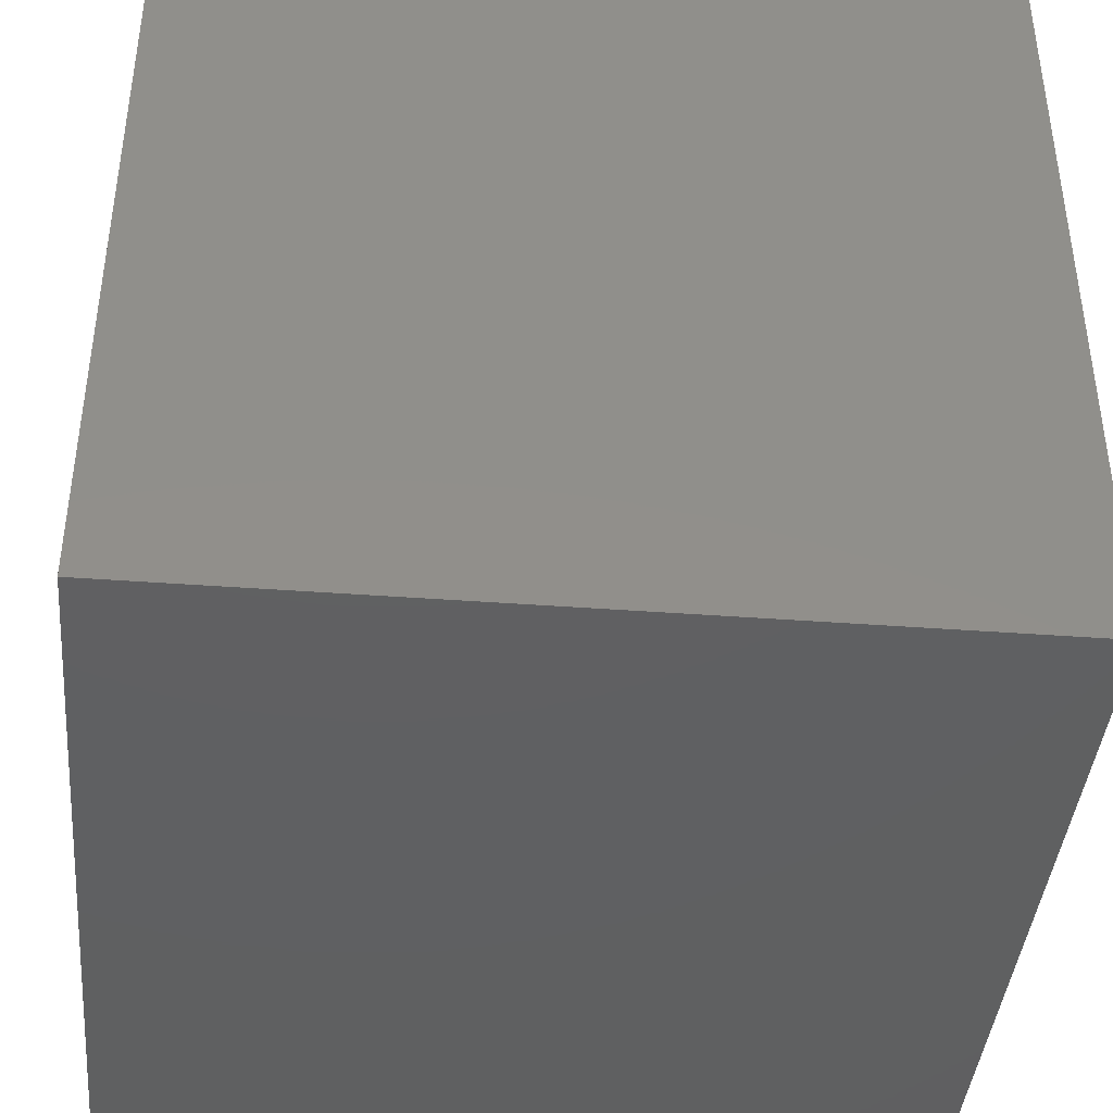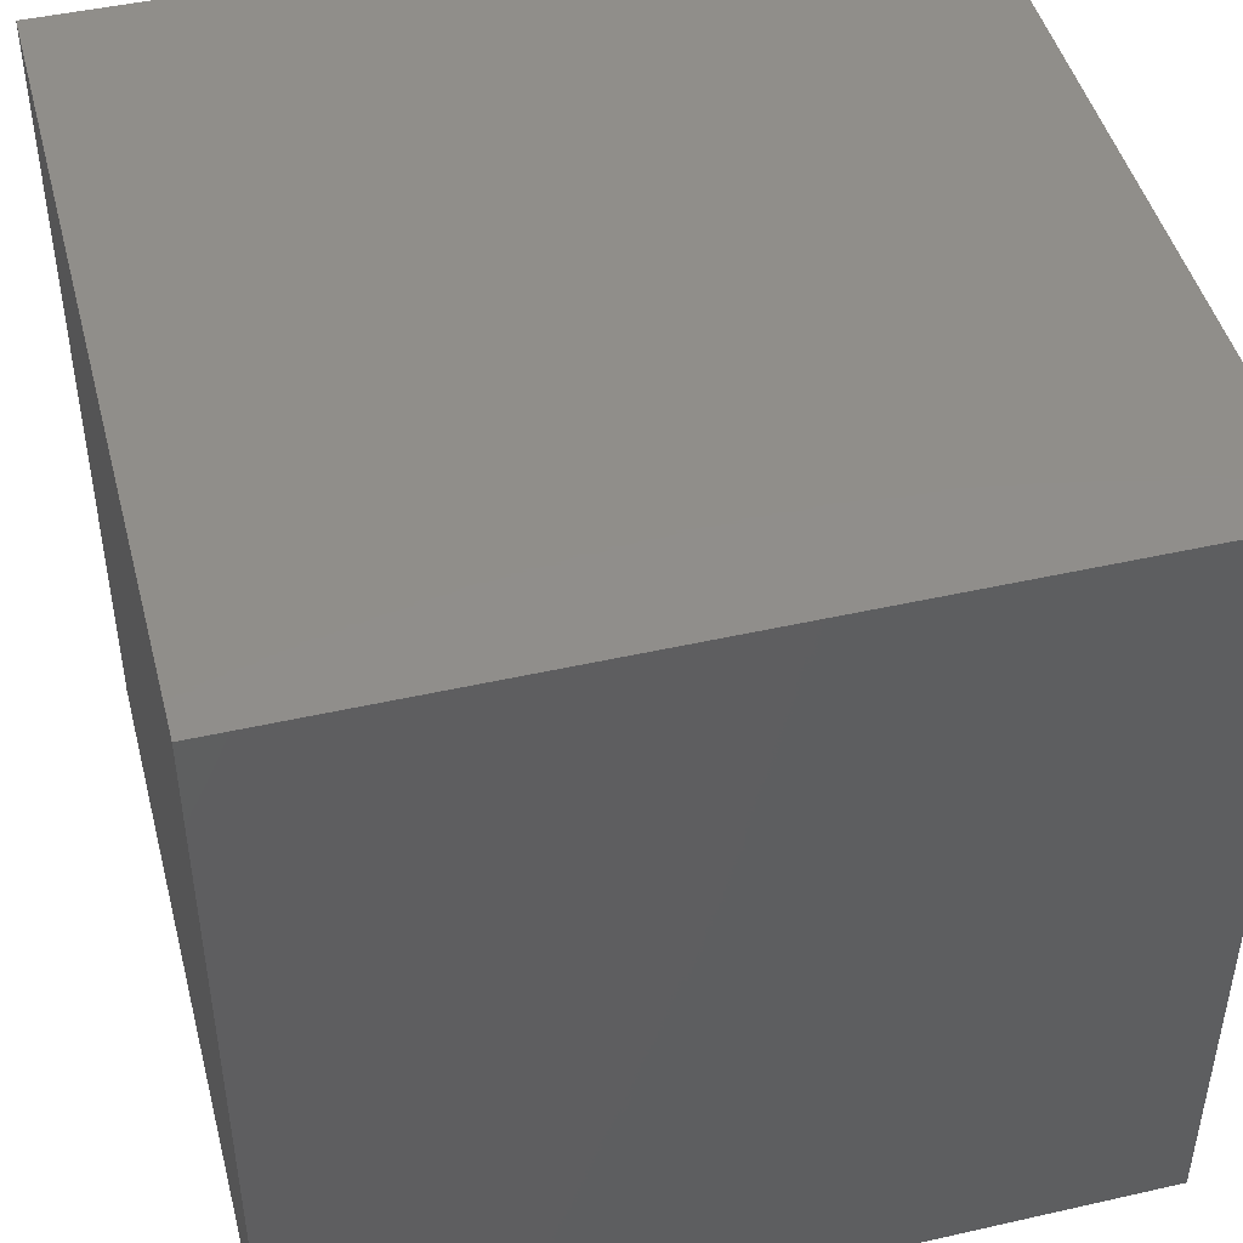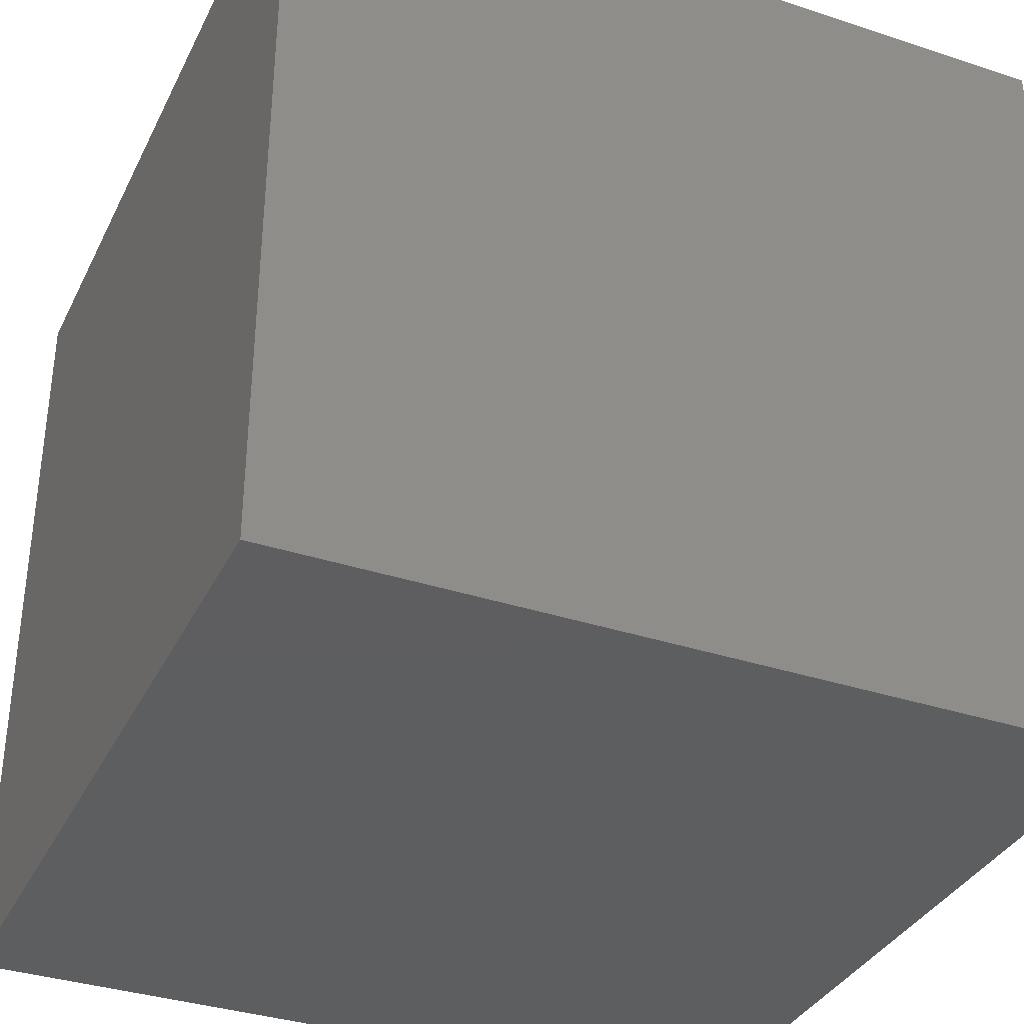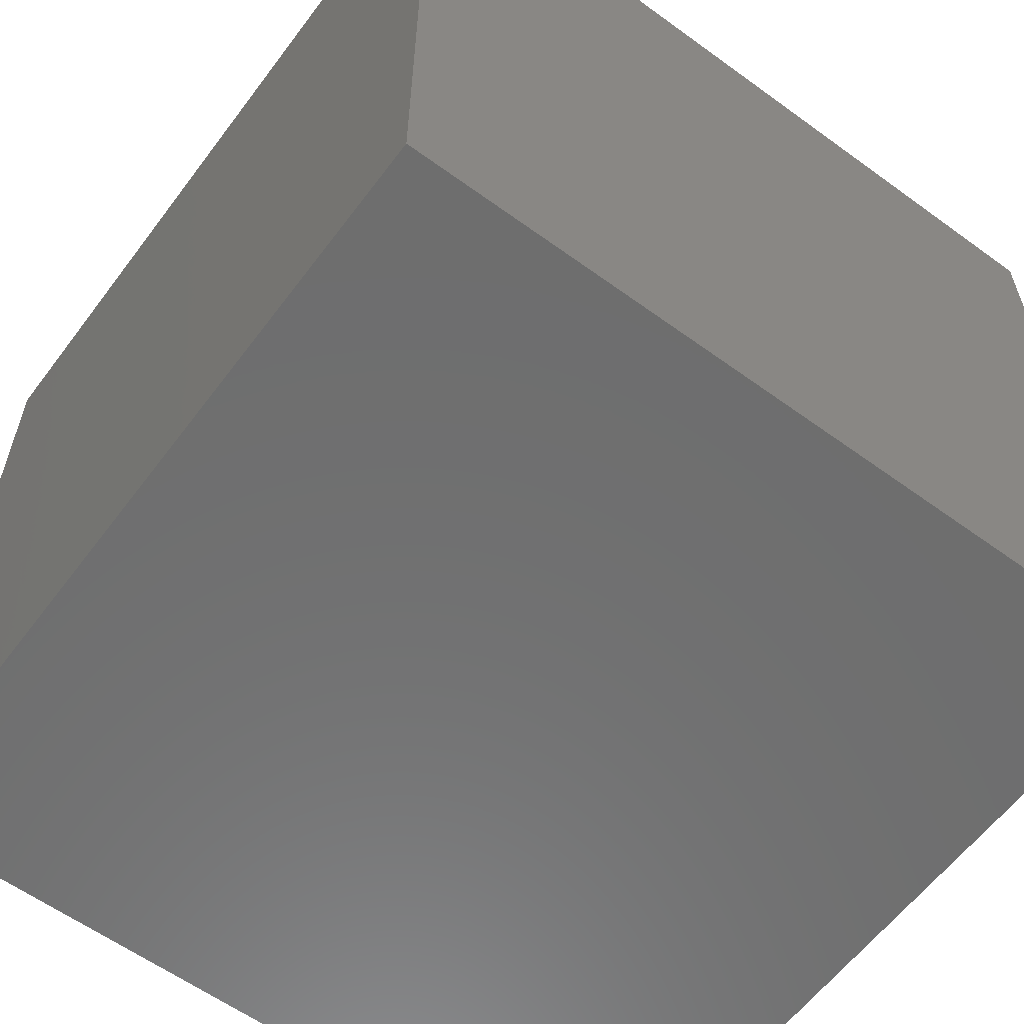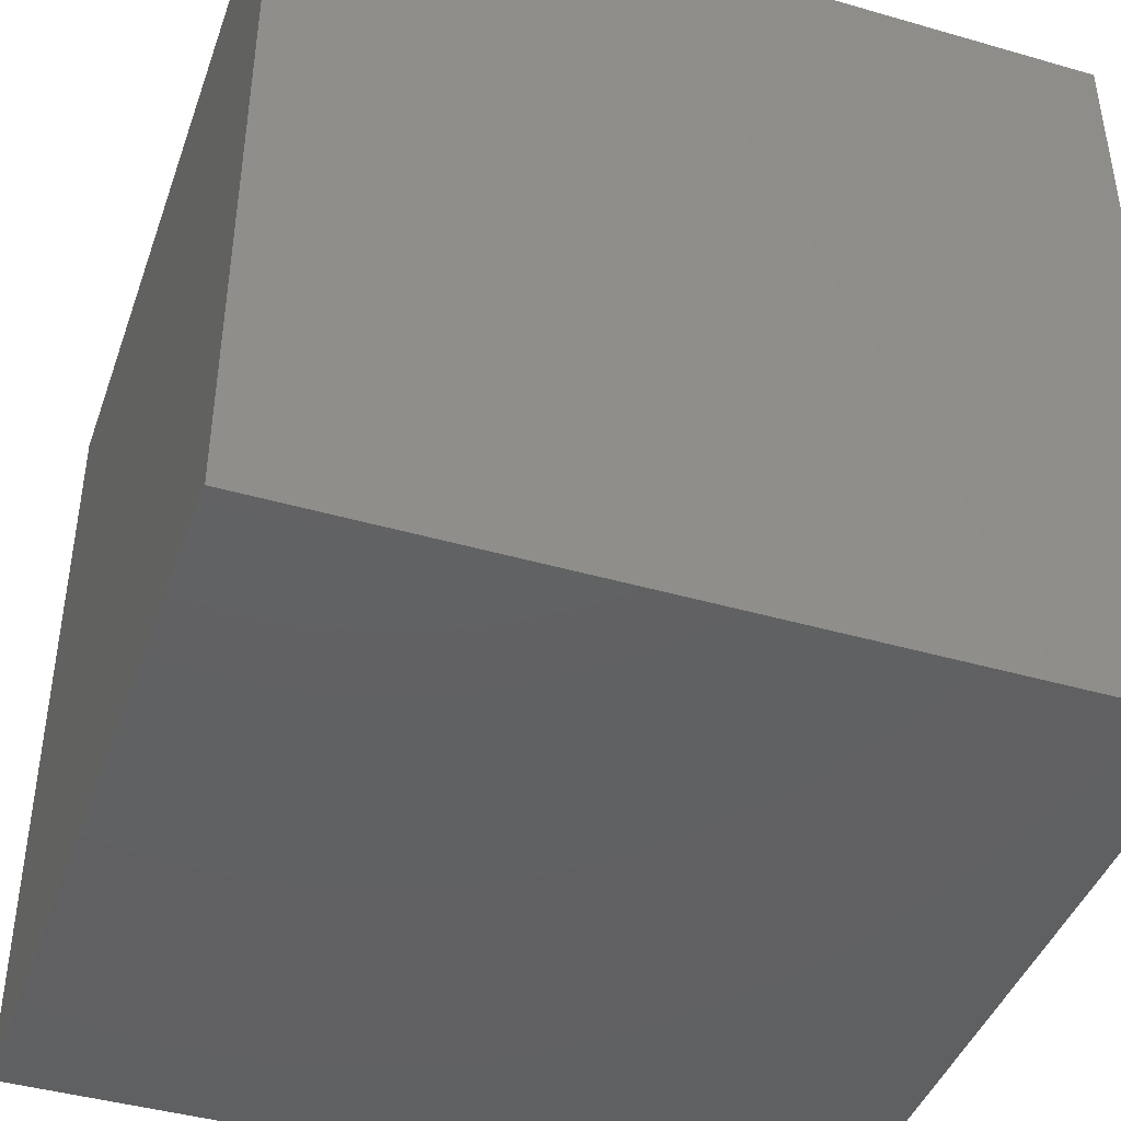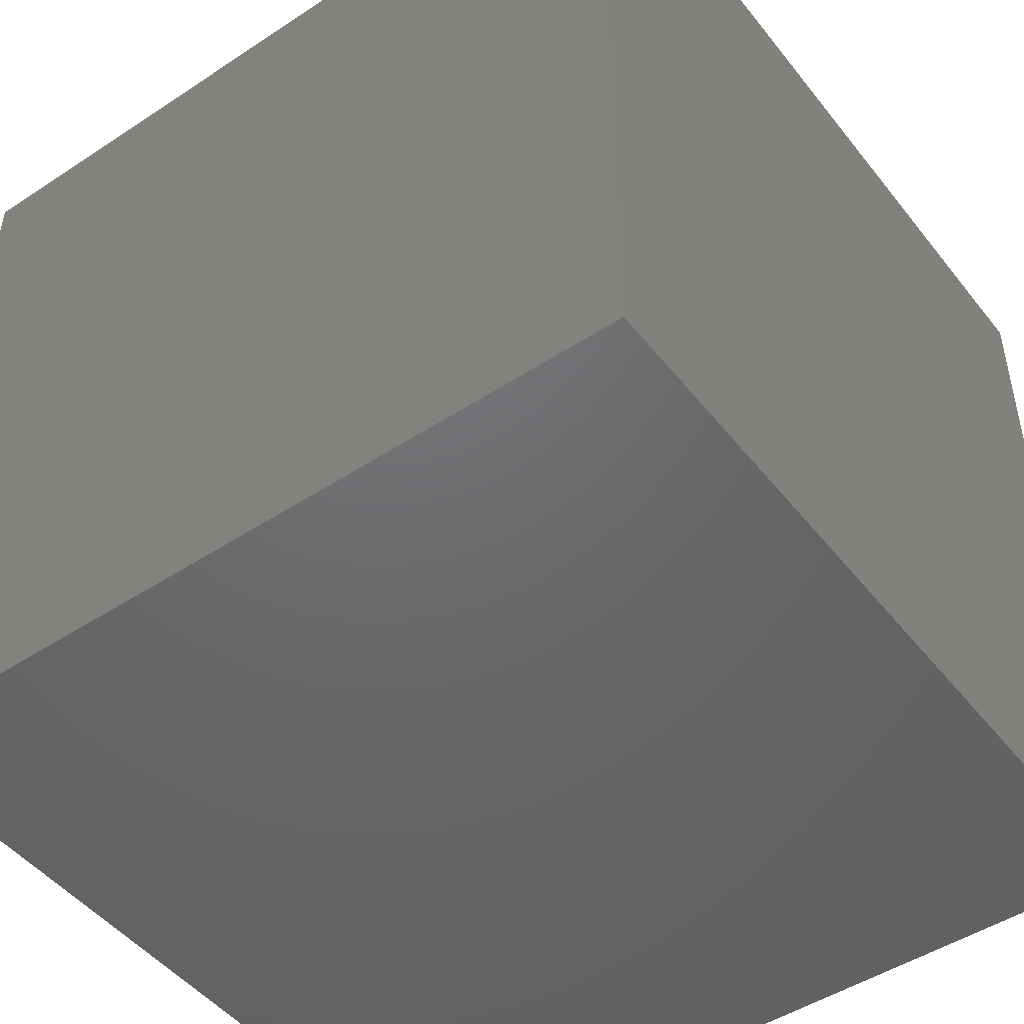
<metadata>
{"format":"stl","ext":"stl","renderer":"f3d","projection":"perspective","resolution":1024,"background":"white","views":[{"elev":-41.2,"azim":84.8,"up":"+Z"},{"elev":46.4,"azim":-14.5,"up":"+Z"},{"elev":-35.4,"azim":-113.6,"up":"+Y"},{"elev":-60.0,"azim":-126.7,"up":"+Y"},{"elev":-42.9,"azim":-108.9,"up":"+Y"},{"elev":-48.0,"azim":-143.6,"up":"+Z"}]}
</metadata>
<code>
# stl→obj: 8 verts, 12 faces
v 2 -6 8
v 1 -6 8
v 2 -7 8
v 1 -7 8
v 2 -7 7
v 1 -7 7
v 2 -6 7
v 1 -6 7
f 1 2 3
f 3 2 4
f 5 6 7
f 7 6 8
f 4 6 3
f 3 6 5
f 2 8 4
f 4 8 6
f 1 7 2
f 2 7 8
f 3 5 1
f 1 5 7

</code>
